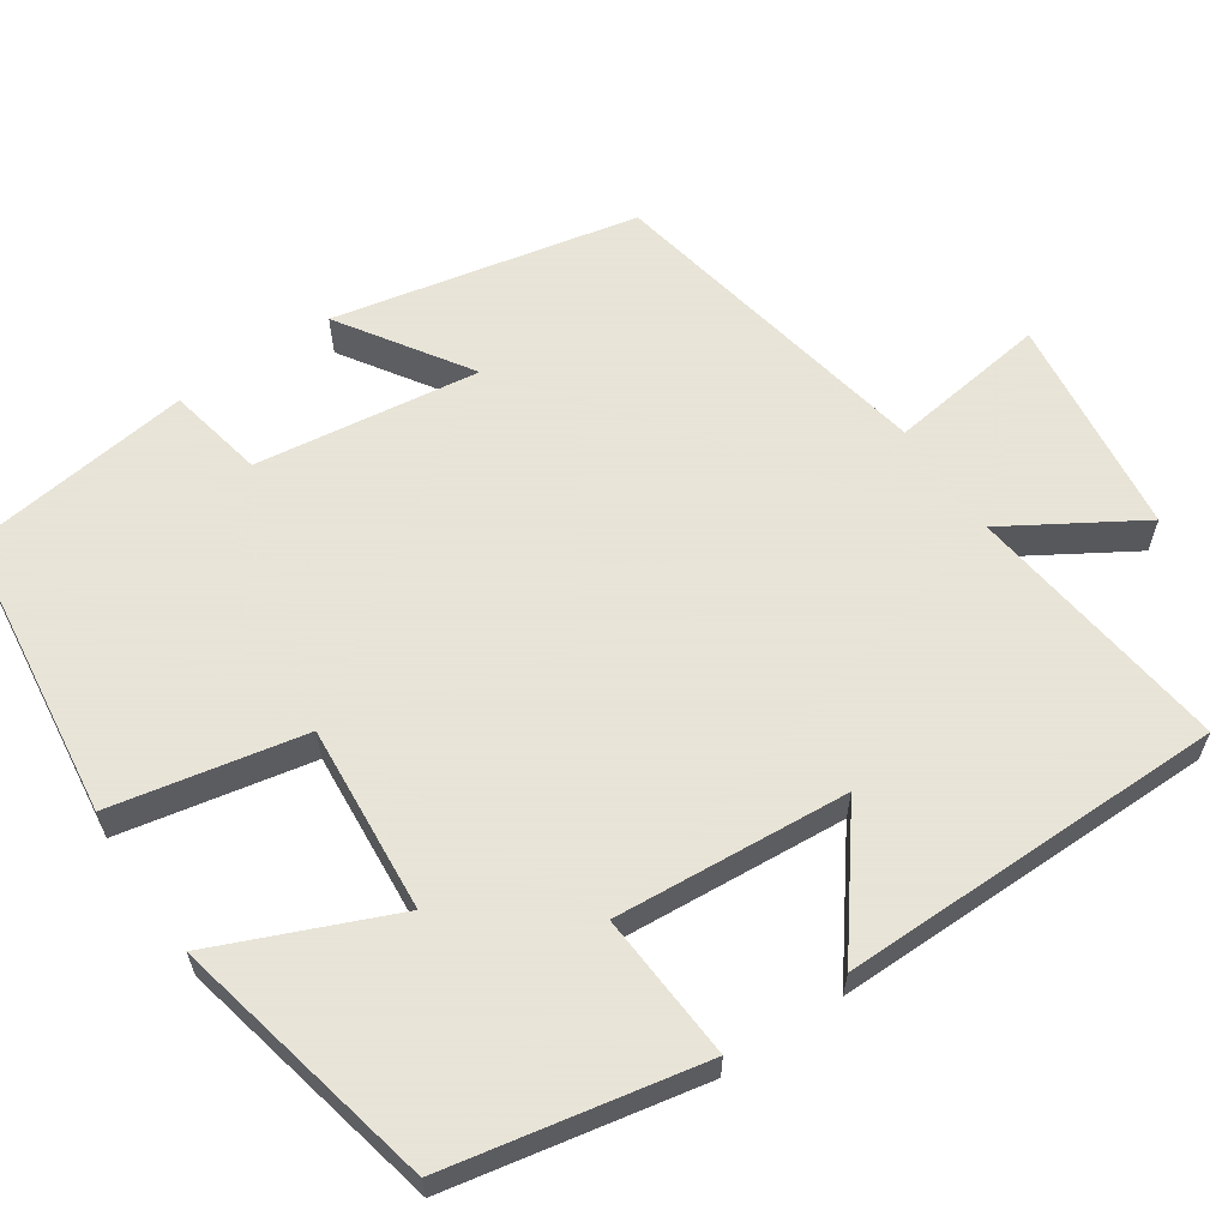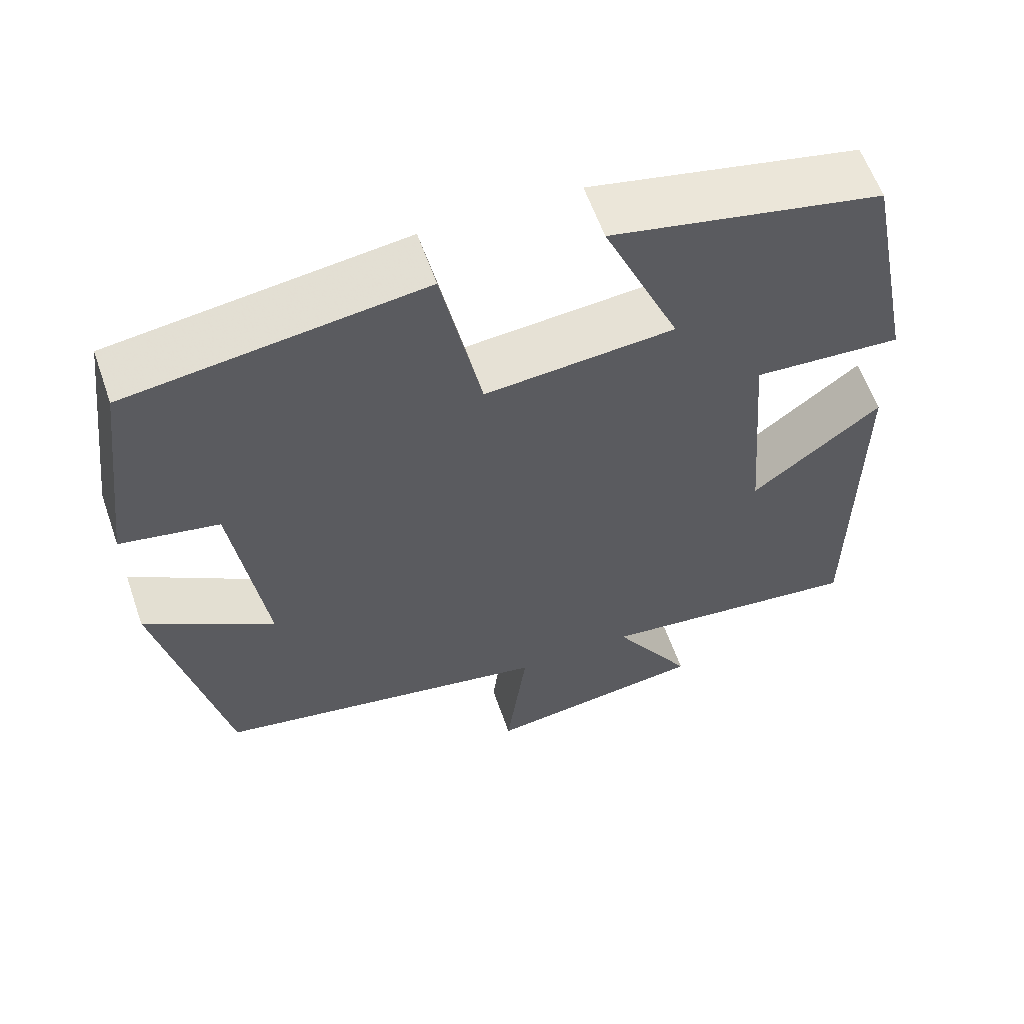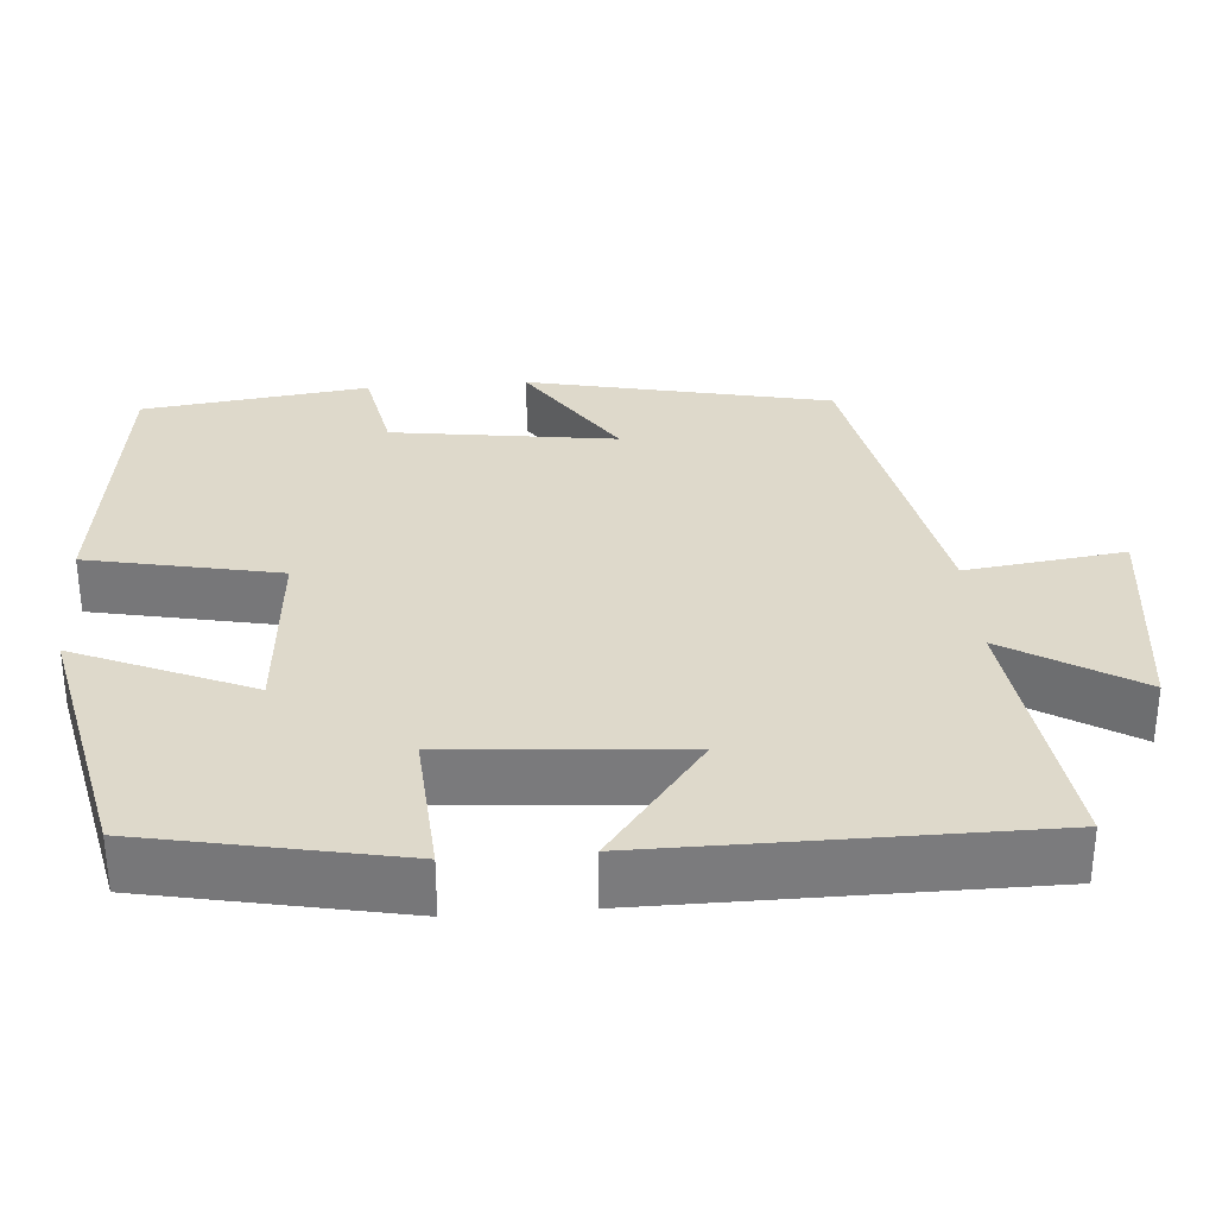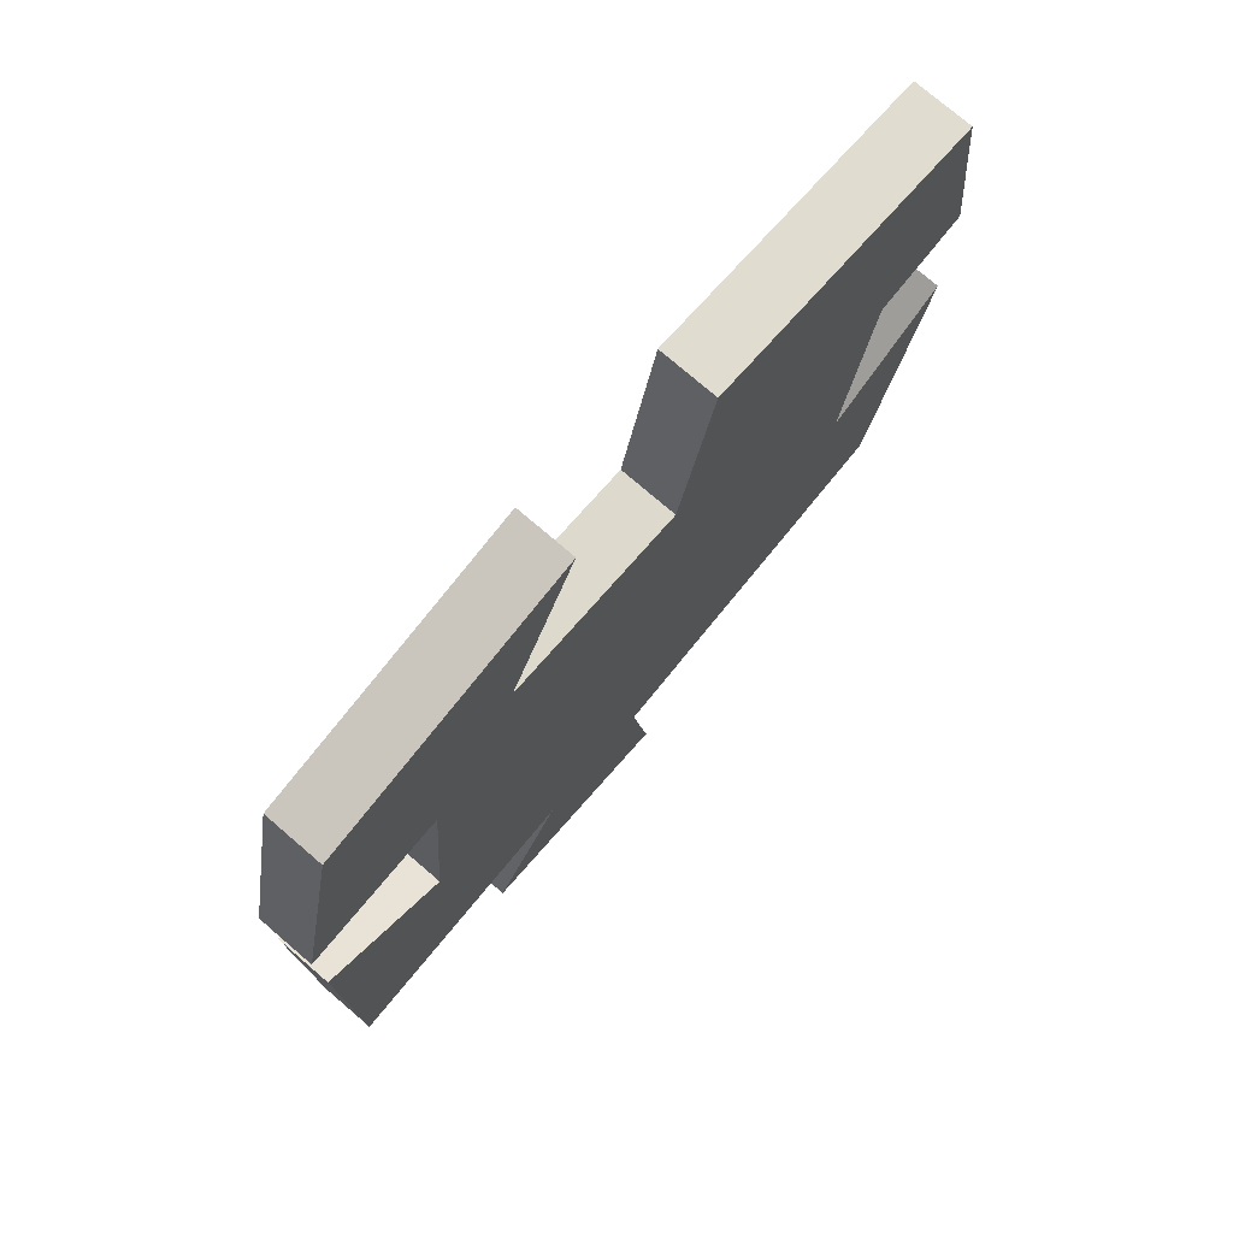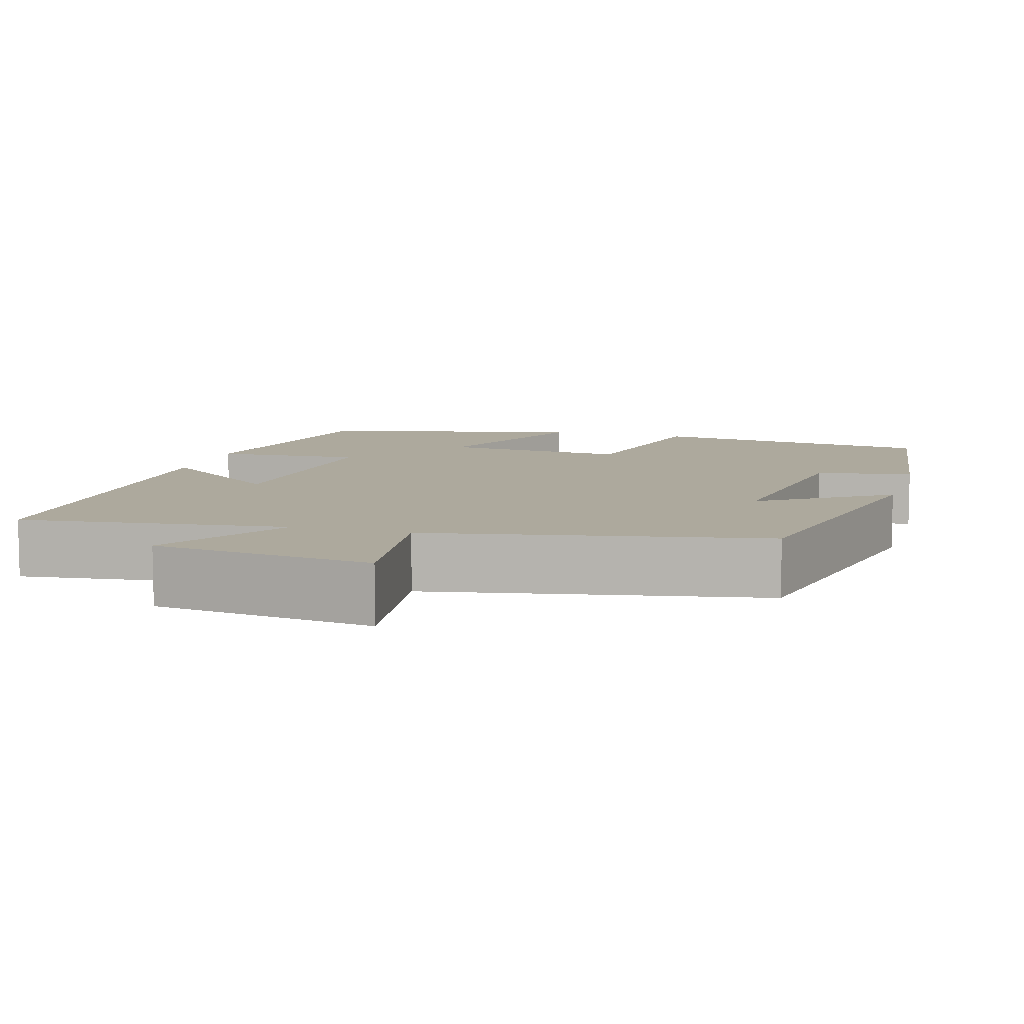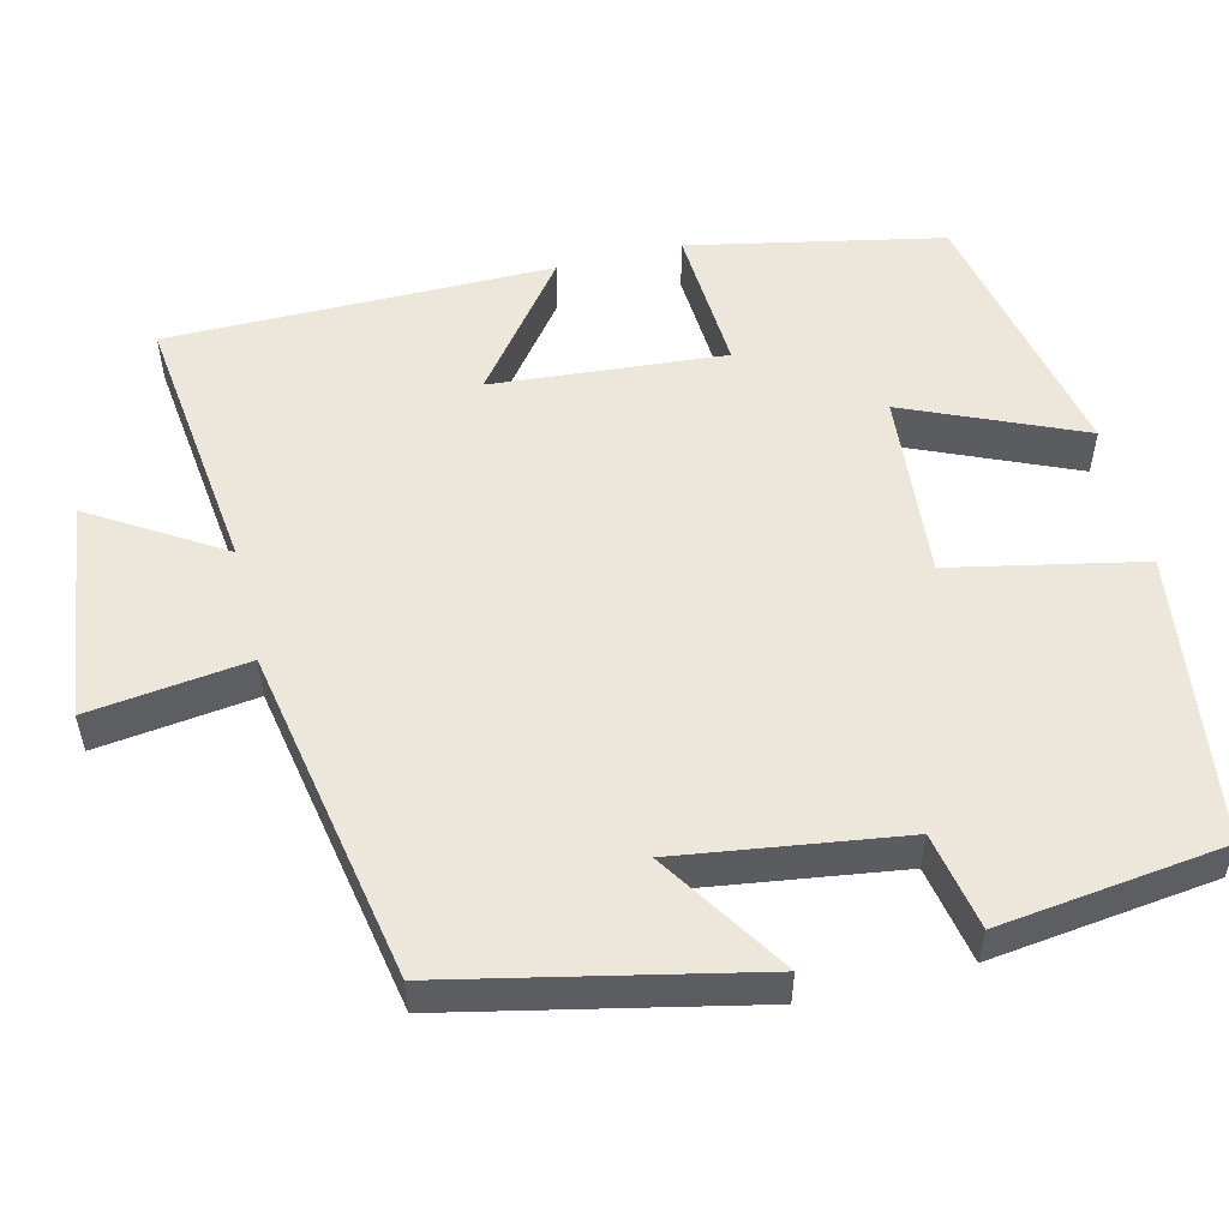
<metadata>
{"format":"obj","ext":"obj","renderer":"f3d","projection":"perspective","resolution":1024,"background":"white","views":[{"elev":61.4,"azim":55.7,"up":"+Y"},{"elev":60.0,"azim":-19.2,"up":"+Z"},{"elev":31.8,"azim":85.4,"up":"+Y"},{"elev":76.2,"azim":130.6,"up":"+Z"},{"elev":8.9,"azim":-163.9,"up":"+Y"},{"elev":53.9,"azim":-103.7,"up":"+Y"}]}
</metadata>
<code>
v 0.499 0.07 -0.541
v 0.16 0.07 -0.5
v 0.262 0.07 -0.666
v -0.018 0.07 -0.702
v 0.008 0.07 -0.5
v -0.417 0.07 -0.42
v -0.5 0.07 -0.036
v -0.337 0.07 -0.142
v -0.377 0.07 0.142
v -0.5 0.07 0.166
v -0.464 0.07 0.452
v -0.097 0.07 0.5
v -0.047 0.07 0.257
v 0.191 0.07 0.277
v 0.095 0.07 0.5
v 0.435 0.07 0.427
v 0.5 0.07 0.106
v 0.313 0.07 0.118
v 0.337 0.07 -0.178
v 0.5 0.07 -0.052
v 0.499 0 -0.541
v 0.16 0 -0.5
v 0.262 0 -0.666
v -0.018 0 -0.702
v 0.008 0 -0.5
v -0.417 0 -0.42
v -0.5 0 -0.036
v -0.337 0 -0.142
v -0.377 0 0.142
v -0.5 0 0.166
v -0.464 0 0.452
v -0.097 0 0.5
v -0.047 0 0.257
v 0.191 0 0.277
v 0.095 0 0.5
v 0.435 0 0.427
v 0.5 0 0.106
v 0.313 0 0.118
v 0.337 0 -0.178
v 0.5 0 -0.052
f 19 20 1 2
f 18 19 2
f 16 17 18
f 15 16 18
f 14 15 18
f 13 14 18 2
f 11 12 13
f 10 11 13
f 9 10 13
f 8 9 13 2
f 7 8 2
f 6 7 2
f 5 6 2
f 2 3 4 5
f 22 21 40 39
f 22 39 38
f 38 37 36
f 38 36 35
f 38 35 34
f 22 38 34 33
f 33 32 31
f 33 31 30
f 33 30 29
f 22 33 29 28
f 22 28 27
f 22 27 26
f 22 26 25
f 25 24 23 22
f 1 21 22 2
f 2 22 23 3
f 3 23 24 4
f 4 24 25 5
f 5 25 26 6
f 6 26 27 7
f 7 27 28 8
f 8 28 29 9
f 9 29 30 10
f 10 30 31 11
f 11 31 32 12
f 12 32 33 13
f 13 33 34 14
f 14 34 35 15
f 15 35 36 16
f 16 36 37 17
f 17 37 38 18
f 18 38 39 19
f 19 39 40 20
f 20 40 21 1

</code>
